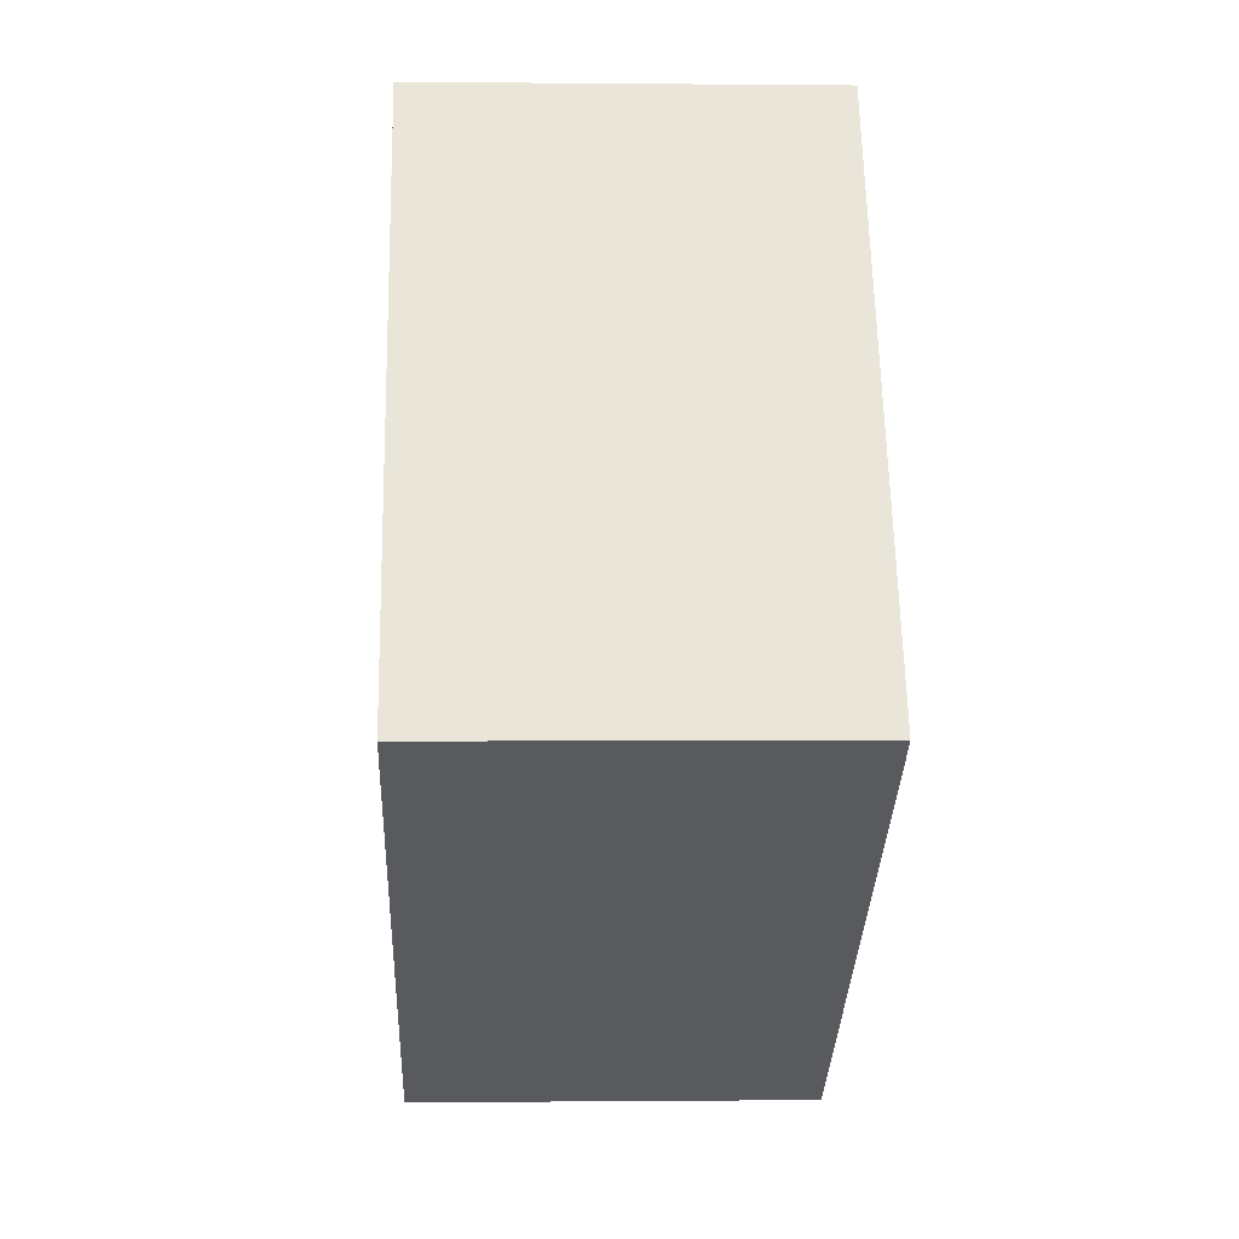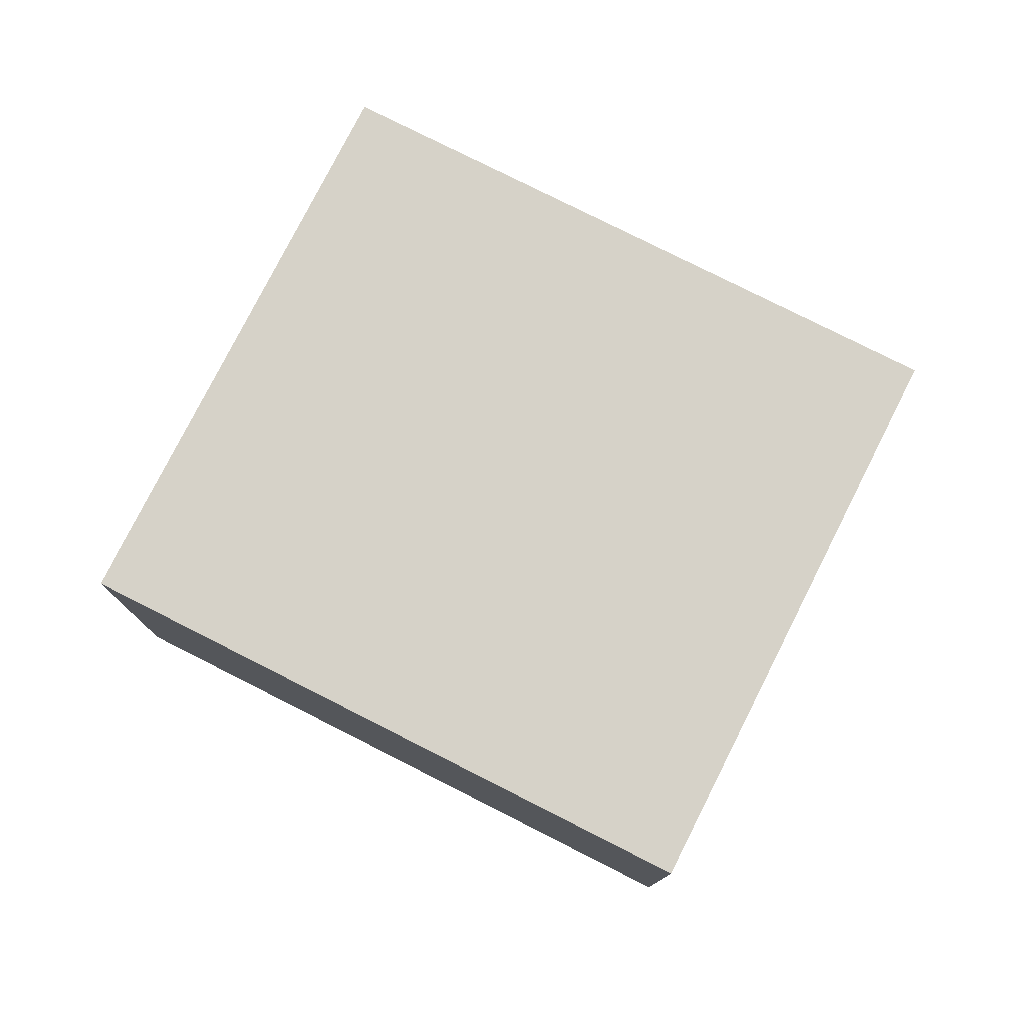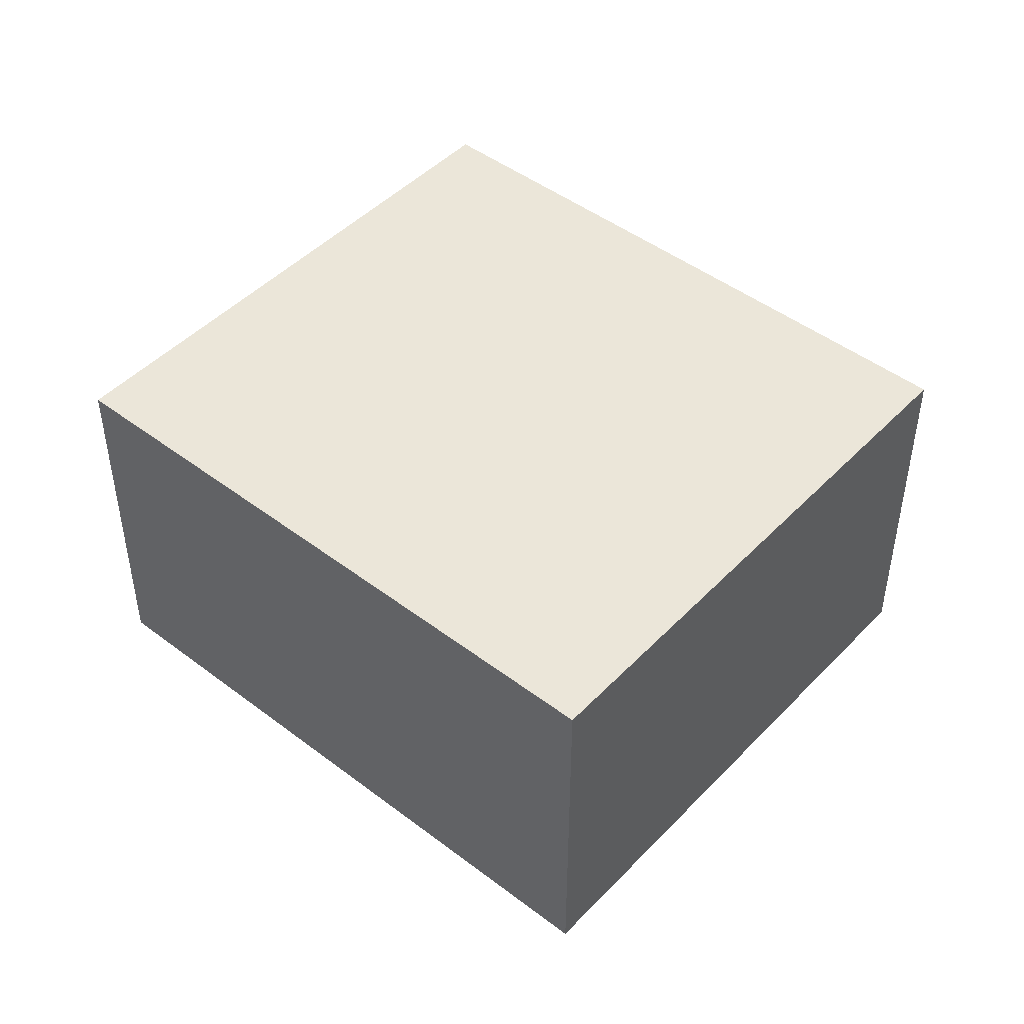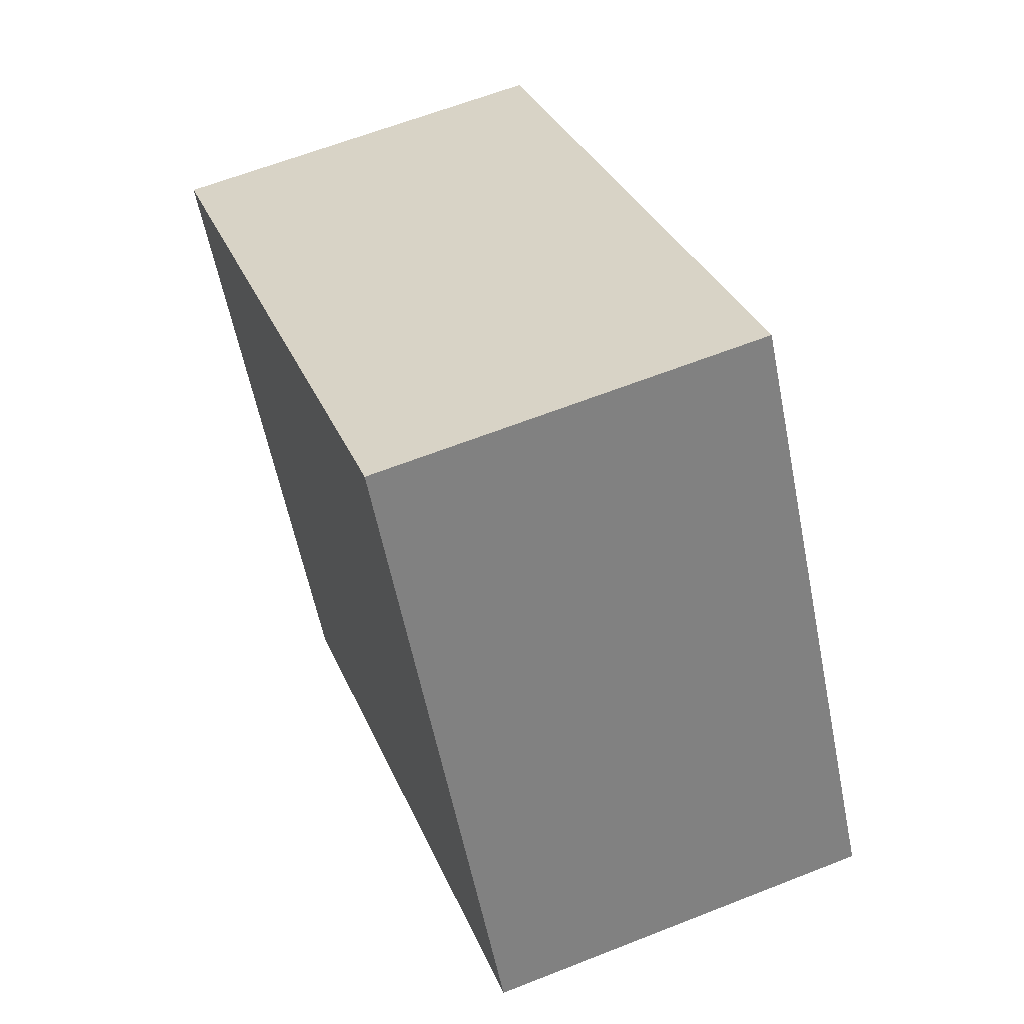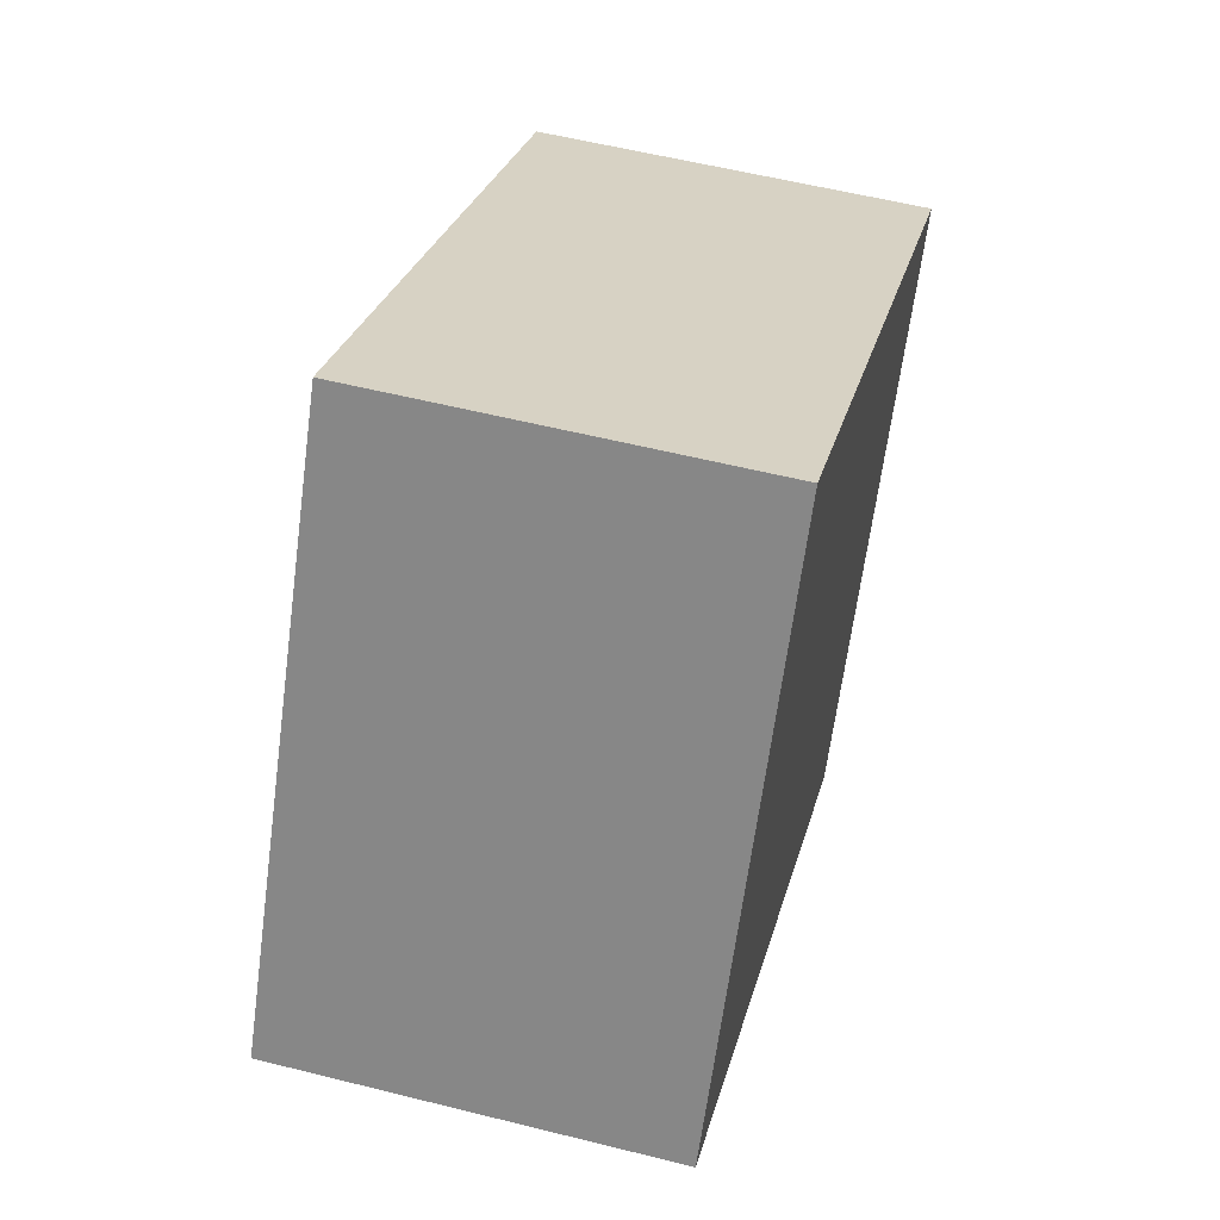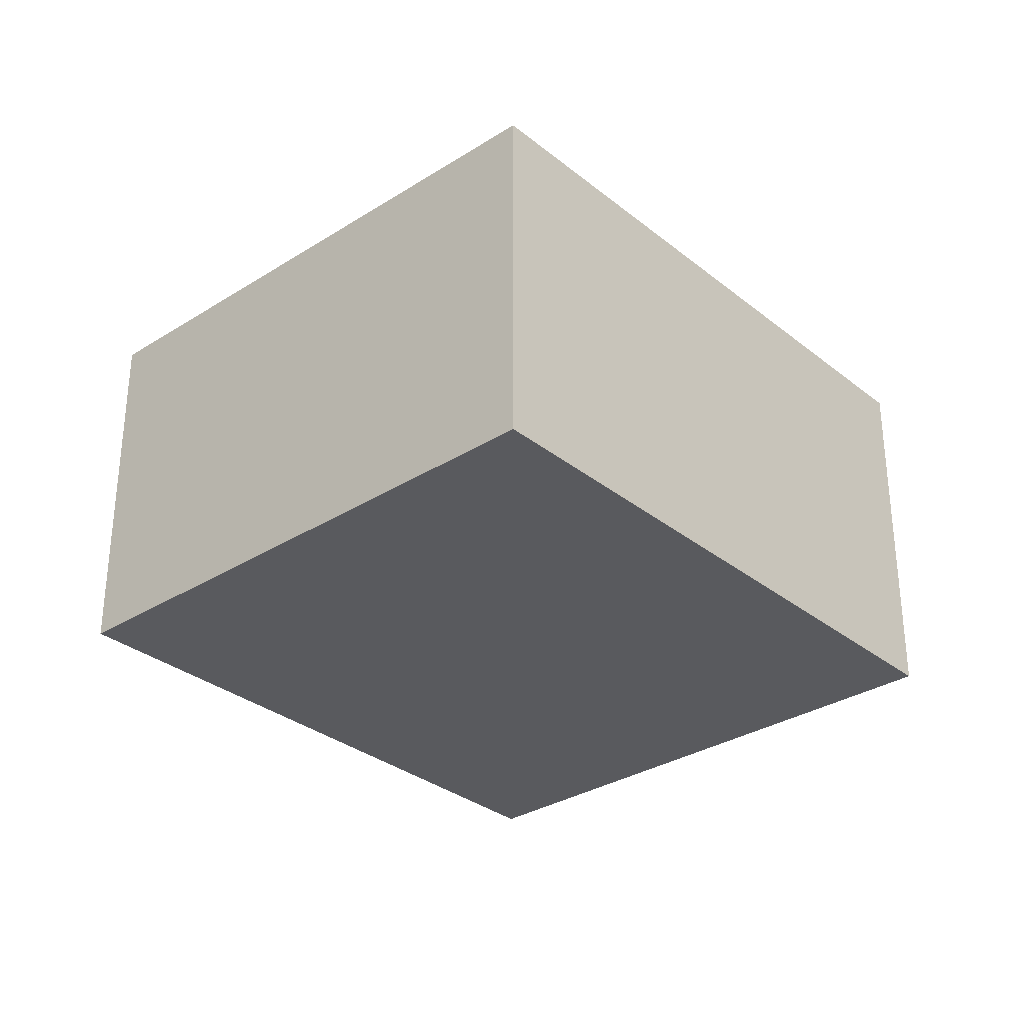
<metadata>
{"format":"obj","ext":"obj","renderer":"f3d","projection":"perspective","resolution":1024,"background":"white","views":[{"elev":-0.3,"azim":-92.3,"up":"+Y"},{"elev":78.0,"azim":176.1,"up":"+Z"},{"elev":46.7,"azim":-169.9,"up":"+Z"},{"elev":62.1,"azim":-111.9,"up":"+Y"},{"elev":56.5,"azim":-75.3,"up":"+Y"},{"elev":-31.6,"azim":101.0,"up":"+Z"}]}
</metadata>
<code>
g default
v 2.124 -2.78 0.1
v 2.206 -2.642 0.1
v 1.969 -2.688 0.1
v 2.051 -2.55 0.1
v 1.969 -2.688 0
v 2.051 -2.55 0
v 2.124 -2.78 0
v 2.206 -2.642 0
g pCube45
f 1 2 4 3
f 3 4 6 5
f 5 6 8 7
f 7 8 2 1
f 2 8 6 4
f 7 1 3 5

</code>
